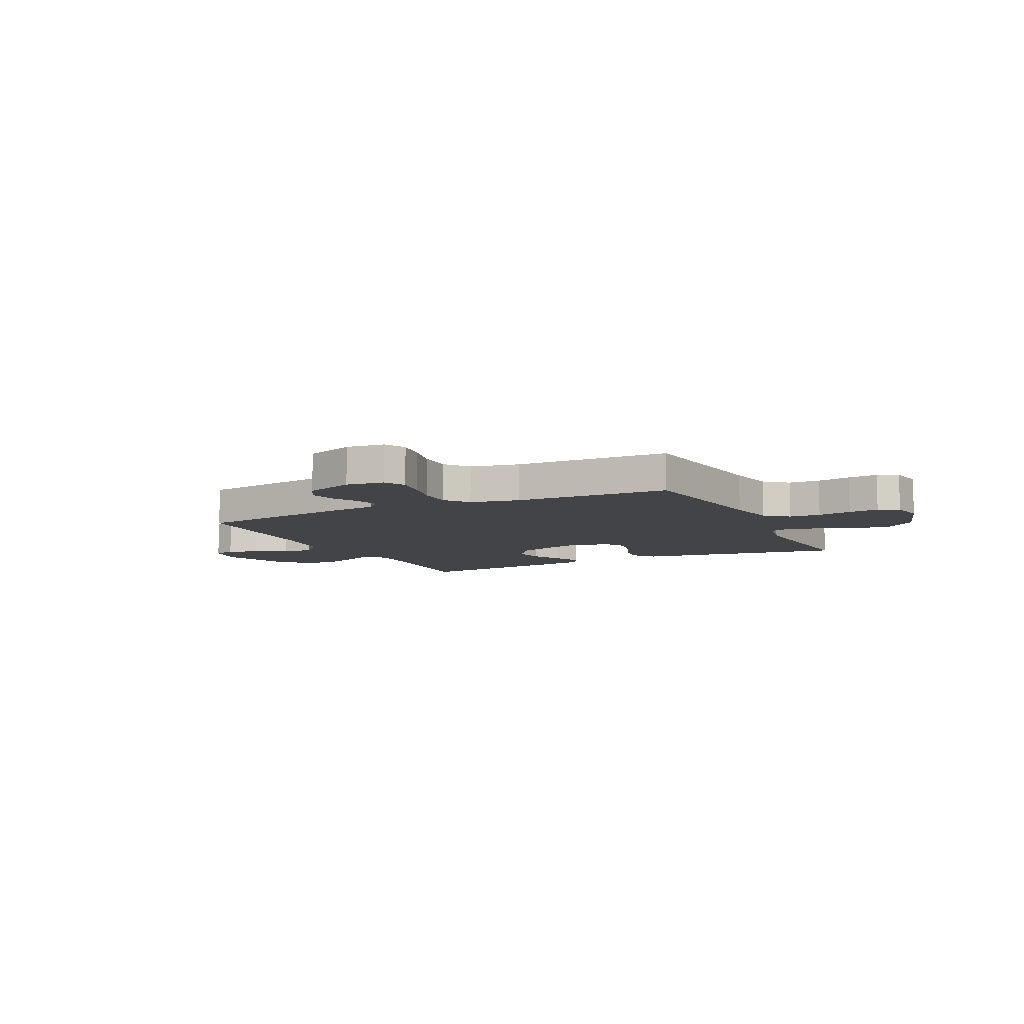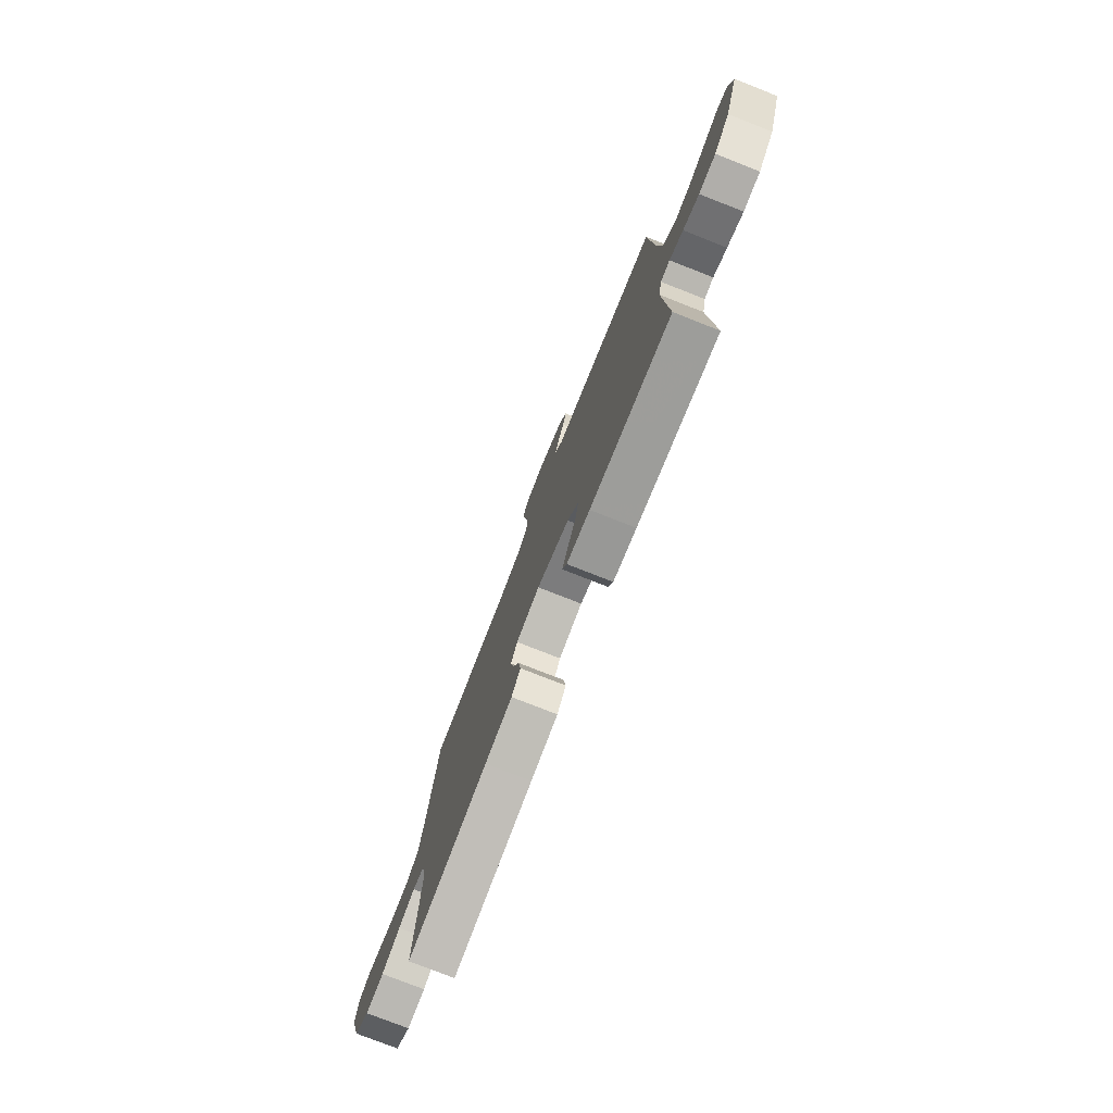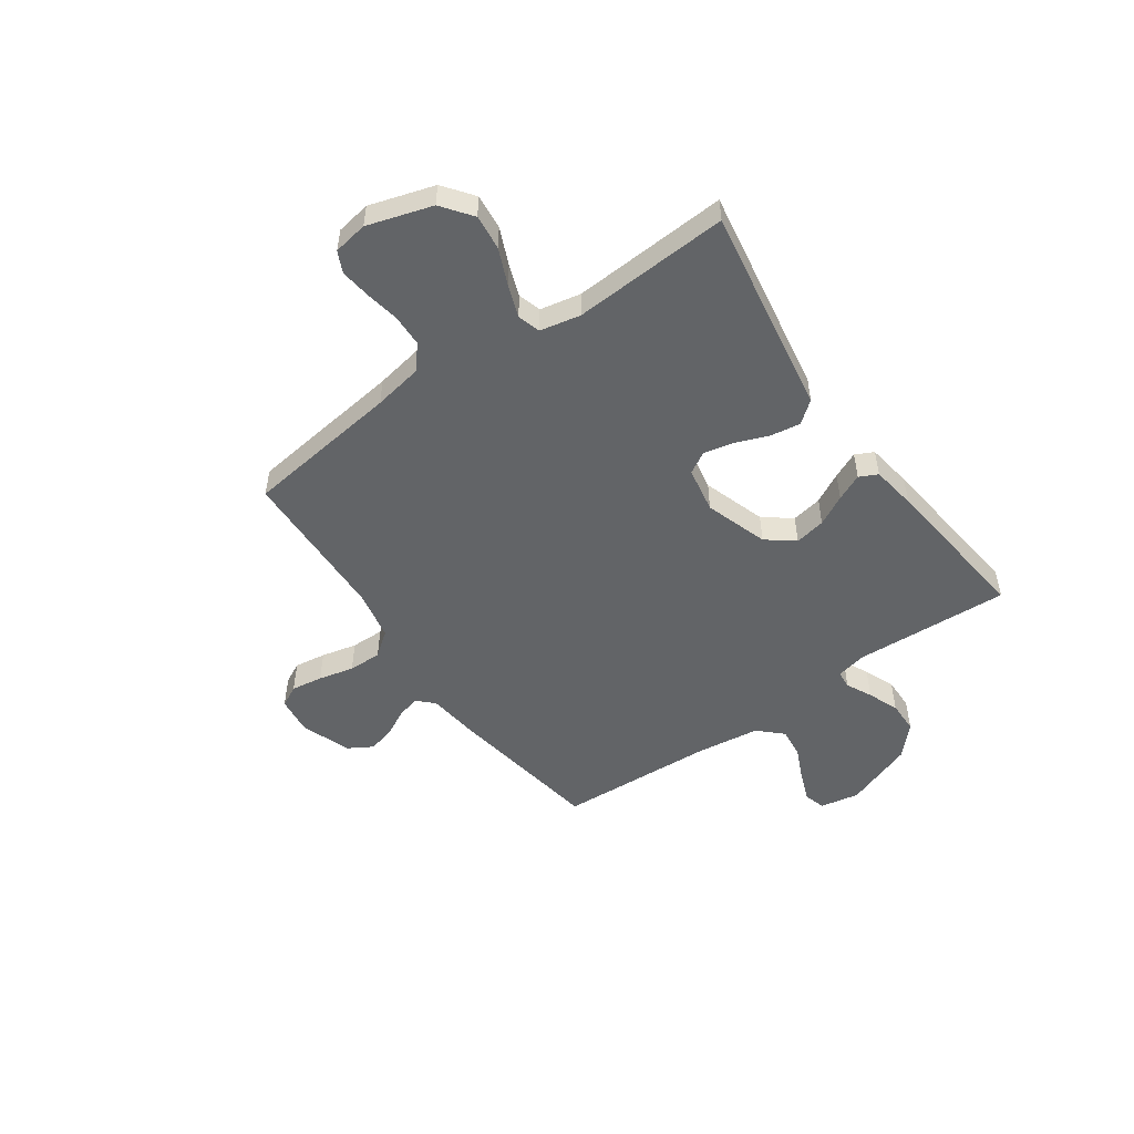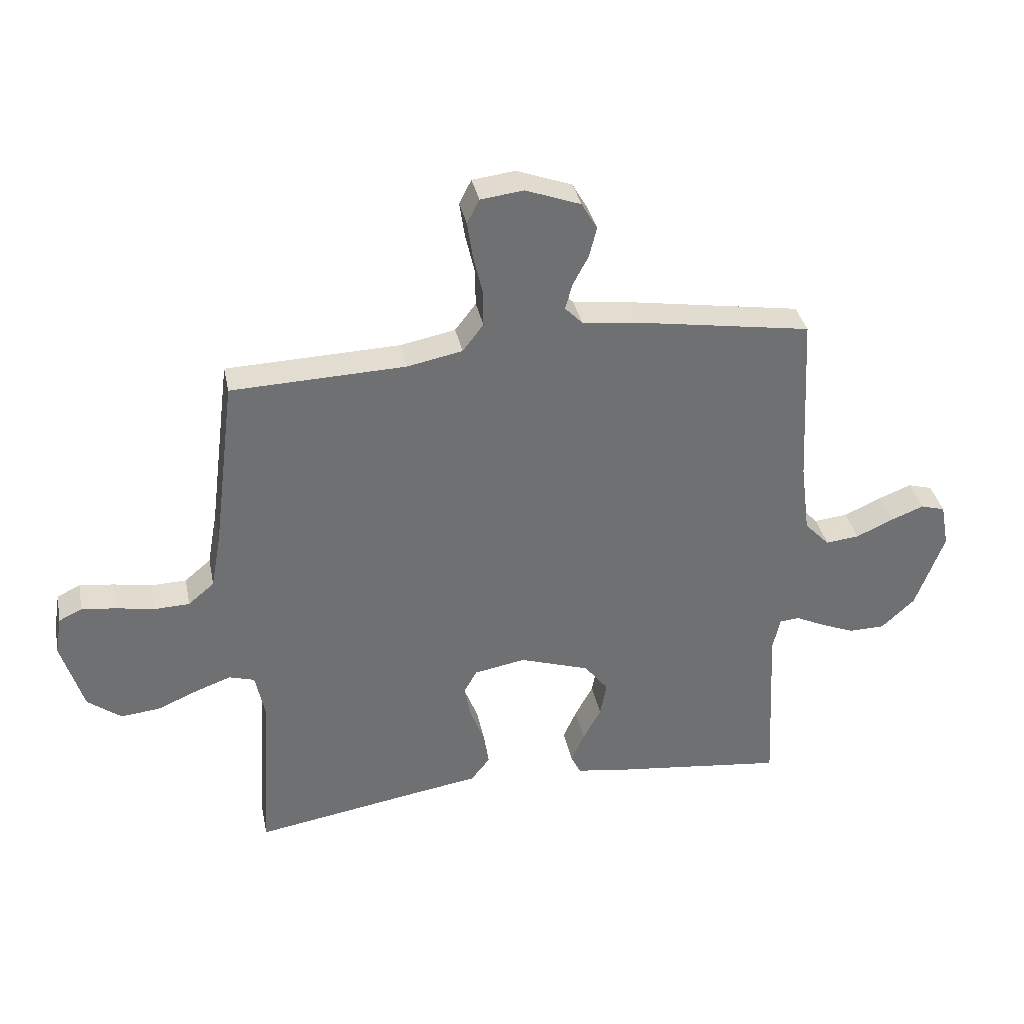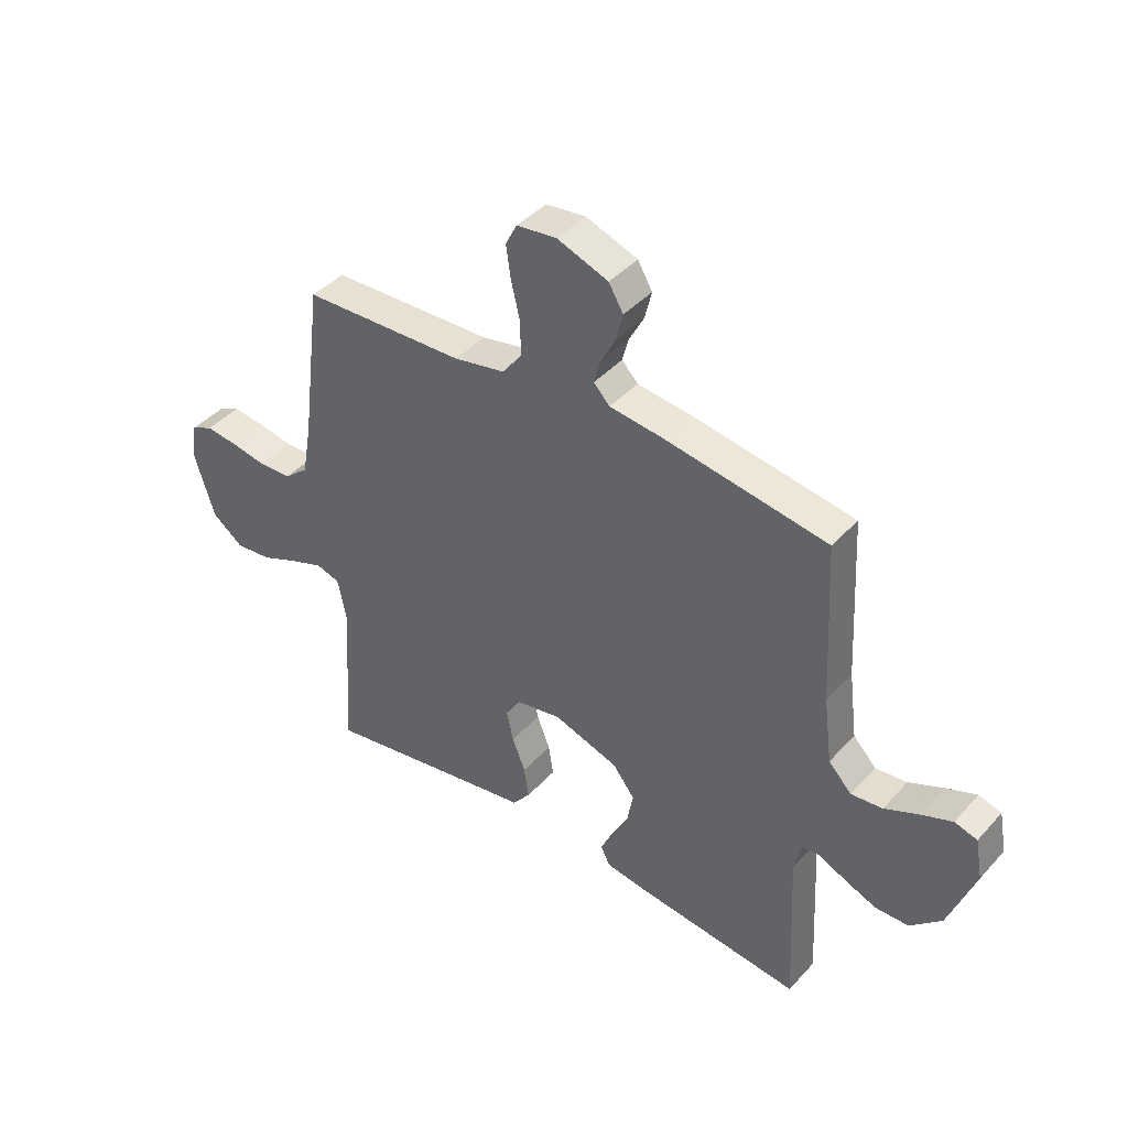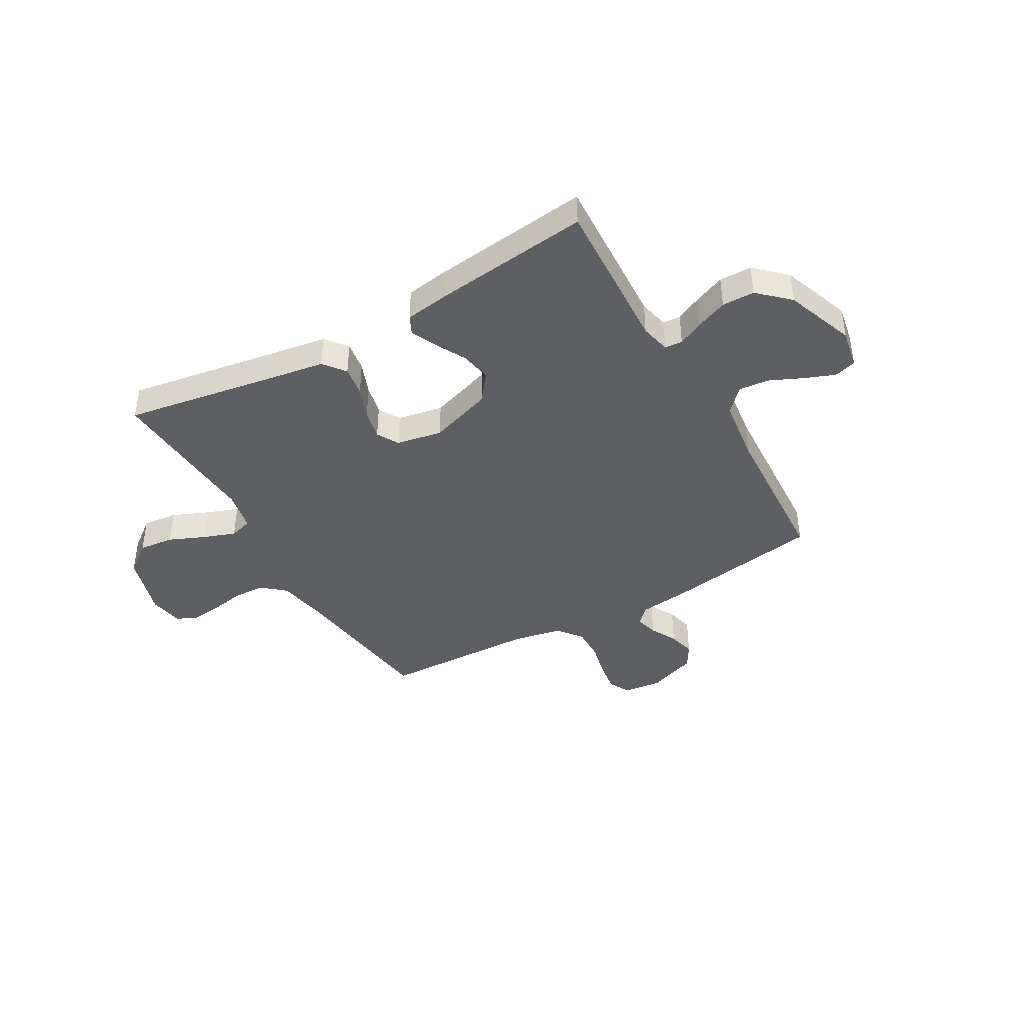
<metadata>
{"format":"obj","ext":"obj","renderer":"f3d","projection":"perspective","resolution":1024,"background":"white","views":[{"elev":-8.3,"azim":26.1,"up":"+Y"},{"elev":-76.9,"azim":-111.5,"up":"+Z"},{"elev":-51.1,"azim":125.1,"up":"+Y"},{"elev":35.6,"azim":168.6,"up":"+Z"},{"elev":41.6,"azim":-142.0,"up":"+Z"},{"elev":-41.4,"azim":-150.2,"up":"+Y"}]}
</metadata>
<code>
v -0.5 0.07 0.5
v -0.2 0.07 0.548
v -0.1 0.07 0.56
v -0.07 0.07 0.591
v -0.082 0.07 0.635
v -0.109 0.07 0.686
v -0.122 0.07 0.738
v -0.095 0.07 0.784
v 0 0.07 0.819
v 0.074 0.07 0.81
v 0.095 0.07 0.769
v 0.086 0.07 0.708
v 0.07 0.07 0.64
v 0.069 0.07 0.576
v 0.105 0.07 0.529
v 0.2 0.07 0.51
v 0.5 0.07 0.5
v 0.538 0.07 0.2
v 0.555 0.07 0.106
v 0.6 0.07 0.068
v 0.661 0.07 0.066
v 0.727 0.07 0.078
v 0.786 0.07 0.085
v 0.826 0.07 0.066
v 0.837 0.07 0
v 0.799 0.07 -0.124
v 0.741 0.07 -0.168
v 0.673 0.07 -0.161
v 0.603 0.07 -0.131
v 0.542 0.07 -0.109
v 0.498 0.07 -0.122
v 0.482 0.07 -0.2
v 0.5 0.07 -0.5
v 0.2 0.07 -0.45
v 0.099 0.07 -0.434
v 0.066 0.07 -0.392
v 0.075 0.07 -0.334
v 0.099 0.07 -0.272
v 0.112 0.07 -0.214
v 0.088 0.07 -0.172
v 0 0.07 -0.156
v -0.121 0.07 -0.196
v -0.162 0.07 -0.249
v -0.151 0.07 -0.308
v -0.12 0.07 -0.366
v -0.097 0.07 -0.417
v -0.114 0.07 -0.452
v -0.2 0.07 -0.465
v -0.5 0.07 -0.5
v -0.485 0.07 -0.2
v -0.498 0.07 -0.143
v -0.532 0.07 -0.14
v -0.582 0.07 -0.164
v -0.641 0.07 -0.188
v -0.703 0.07 -0.187
v -0.761 0.07 -0.133
v -0.81 0.07 0
v -0.796 0.07 0.076
v -0.754 0.07 0.088
v -0.697 0.07 0.066
v -0.633 0.07 0.037
v -0.575 0.07 0.031
v -0.532 0.07 0.076
v -0.516 0.07 0.2
v -0.5 0 0.5
v -0.2 0 0.548
v -0.1 0 0.56
v -0.07 0 0.591
v -0.082 0 0.635
v -0.109 0 0.686
v -0.122 0 0.738
v -0.095 0 0.784
v 0 0 0.819
v 0.074 0 0.81
v 0.095 0 0.769
v 0.086 0 0.708
v 0.07 0 0.64
v 0.069 0 0.576
v 0.105 0 0.529
v 0.2 0 0.51
v 0.5 0 0.5
v 0.538 0 0.2
v 0.555 0 0.106
v 0.6 0 0.068
v 0.661 0 0.066
v 0.727 0 0.078
v 0.786 0 0.085
v 0.826 0 0.066
v 0.837 0 0
v 0.799 0 -0.124
v 0.741 0 -0.168
v 0.673 0 -0.161
v 0.603 0 -0.131
v 0.542 0 -0.109
v 0.498 0 -0.122
v 0.482 0 -0.2
v 0.5 0 -0.5
v 0.2 0 -0.45
v 0.099 0 -0.434
v 0.066 0 -0.392
v 0.075 0 -0.334
v 0.099 0 -0.272
v 0.112 0 -0.214
v 0.088 0 -0.172
v 0 0 -0.156
v -0.121 0 -0.196
v -0.162 0 -0.249
v -0.151 0 -0.308
v -0.12 0 -0.366
v -0.097 0 -0.417
v -0.114 0 -0.452
v -0.2 0 -0.465
v -0.5 0 -0.5
v -0.485 0 -0.2
v -0.498 0 -0.143
v -0.532 0 -0.14
v -0.582 0 -0.164
v -0.641 0 -0.188
v -0.703 0 -0.187
v -0.761 0 -0.133
v -0.81 0 0
v -0.796 0 0.076
v -0.754 0 0.088
v -0.697 0 0.066
v -0.633 0 0.037
v -0.575 0 0.031
v -0.532 0 0.076
v -0.516 0 0.2
f 59 60 61
f 58 59 61
f 57 58 61
f 56 57 61
f 55 56 61
f 54 55 61
f 53 54 61
f 52 53 61
f 51 52 61 62
f 48 49 50
f 47 48 50
f 46 47 50
f 45 46 50
f 44 45 50
f 43 44 50 51
f 51 62 63
f 43 51 63
f 42 43 63
f 36 37 38
f 35 36 38
f 34 35 38
f 34 38 39
f 33 34 39
f 32 33 39
f 31 32 39 40
f 27 28 29
f 26 27 29
f 25 26 29
f 24 25 29
f 23 24 29
f 22 23 29
f 21 22 29
f 20 21 29 30
f 31 40 41
f 30 31 41
f 20 30 41
f 19 20 41
f 11 12 13
f 10 11 13
f 9 10 13
f 8 9 13
f 7 8 13
f 6 7 13
f 5 6 13
f 4 5 13 14
f 3 4 14 15
f 3 15 16
f 2 3 16
f 1 2 16
f 64 1 16
f 63 64 16
f 42 63 16
f 41 42 16
f 19 41 16
f 18 19 16
f 16 17 18
f 125 124 123
f 125 123 122
f 125 122 121
f 125 121 120
f 125 120 119
f 125 119 118
f 125 118 117
f 125 117 116
f 126 125 116 115
f 114 113 112
f 114 112 111
f 114 111 110
f 114 110 109
f 114 109 108
f 115 114 108 107
f 127 126 115
f 127 115 107
f 127 107 106
f 102 101 100
f 102 100 99
f 102 99 98
f 103 102 98
f 103 98 97
f 103 97 96
f 104 103 96 95
f 93 92 91
f 93 91 90
f 93 90 89
f 93 89 88
f 93 88 87
f 93 87 86
f 93 86 85
f 94 93 85 84
f 105 104 95
f 105 95 94
f 105 94 84
f 105 84 83
f 77 76 75
f 77 75 74
f 77 74 73
f 77 73 72
f 77 72 71
f 77 71 70
f 77 70 69
f 78 77 69 68
f 79 78 68 67
f 80 79 67
f 80 67 66
f 80 66 65
f 80 65 128
f 80 128 127
f 80 127 106
f 80 106 105
f 80 105 83
f 80 83 82
f 82 81 80
f 1 65 66 2
f 2 66 67 3
f 3 67 68 4
f 4 68 69 5
f 5 69 70 6
f 6 70 71 7
f 7 71 72 8
f 8 72 73 9
f 9 73 74 10
f 10 74 75 11
f 11 75 76 12
f 12 76 77 13
f 13 77 78 14
f 14 78 79 15
f 15 79 80 16
f 16 80 81 17
f 17 81 82 18
f 18 82 83 19
f 19 83 84 20
f 20 84 85 21
f 21 85 86 22
f 22 86 87 23
f 23 87 88 24
f 24 88 89 25
f 25 89 90 26
f 26 90 91 27
f 27 91 92 28
f 28 92 93 29
f 29 93 94 30
f 30 94 95 31
f 31 95 96 32
f 32 96 97 33
f 33 97 98 34
f 34 98 99 35
f 35 99 100 36
f 36 100 101 37
f 37 101 102 38
f 38 102 103 39
f 39 103 104 40
f 40 104 105 41
f 41 105 106 42
f 42 106 107 43
f 43 107 108 44
f 44 108 109 45
f 45 109 110 46
f 46 110 111 47
f 47 111 112 48
f 48 112 113 49
f 49 113 114 50
f 50 114 115 51
f 51 115 116 52
f 52 116 117 53
f 53 117 118 54
f 54 118 119 55
f 55 119 120 56
f 56 120 121 57
f 57 121 122 58
f 58 122 123 59
f 59 123 124 60
f 60 124 125 61
f 61 125 126 62
f 62 126 127 63
f 63 127 128 64
f 64 128 65 1

</code>
